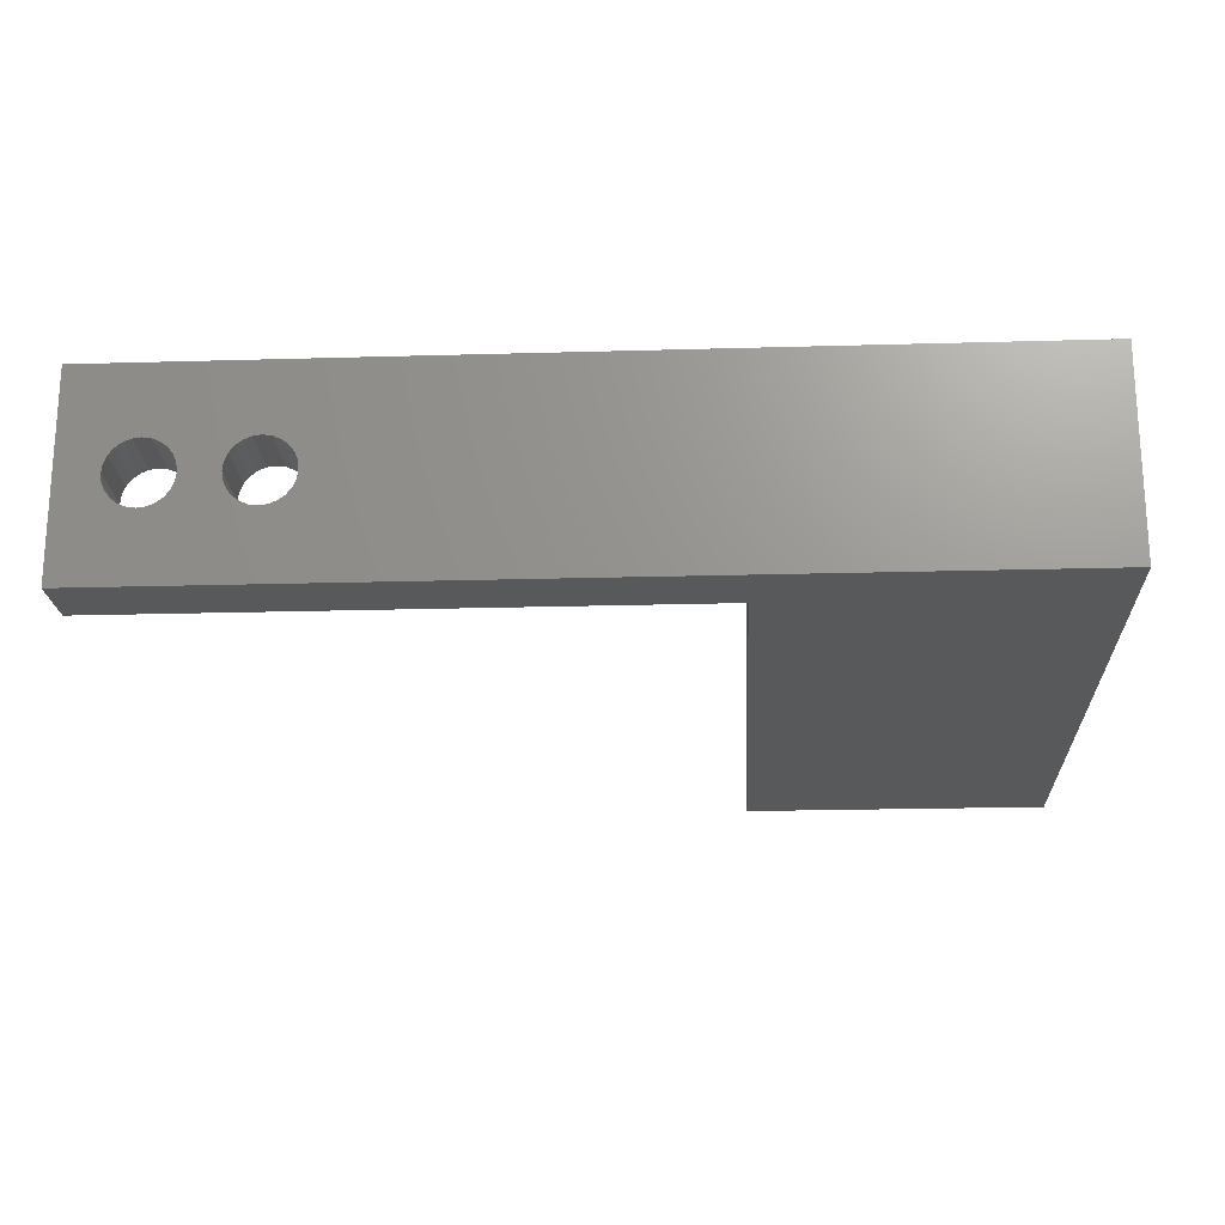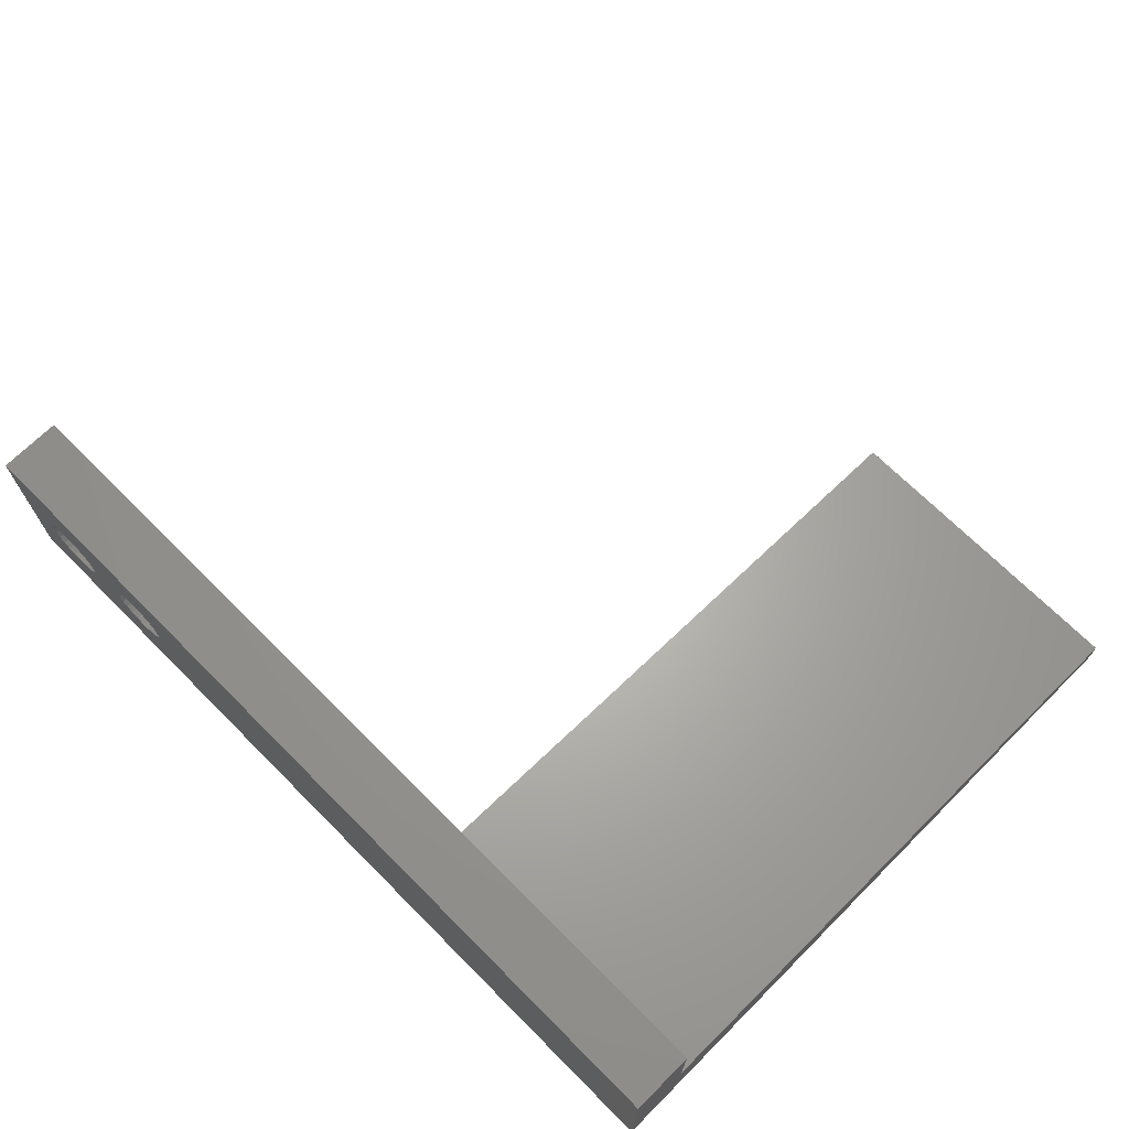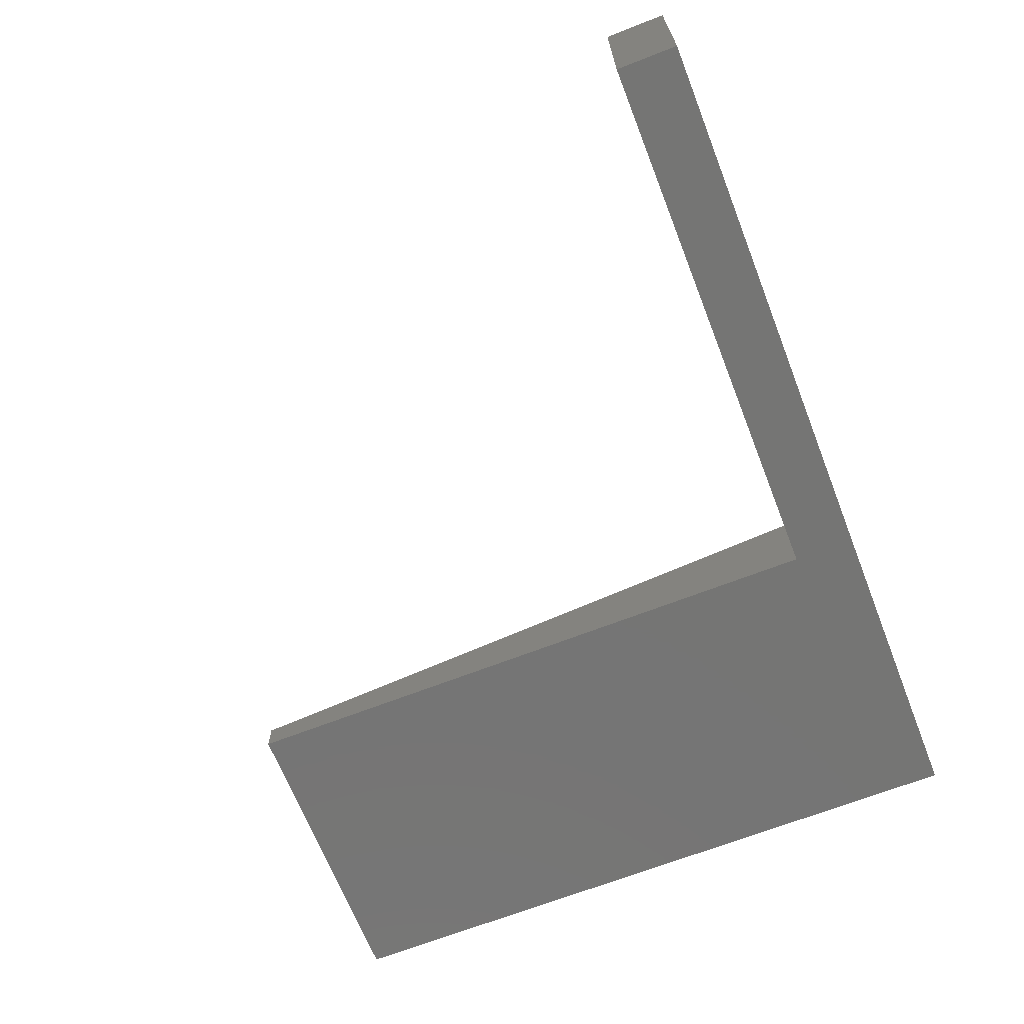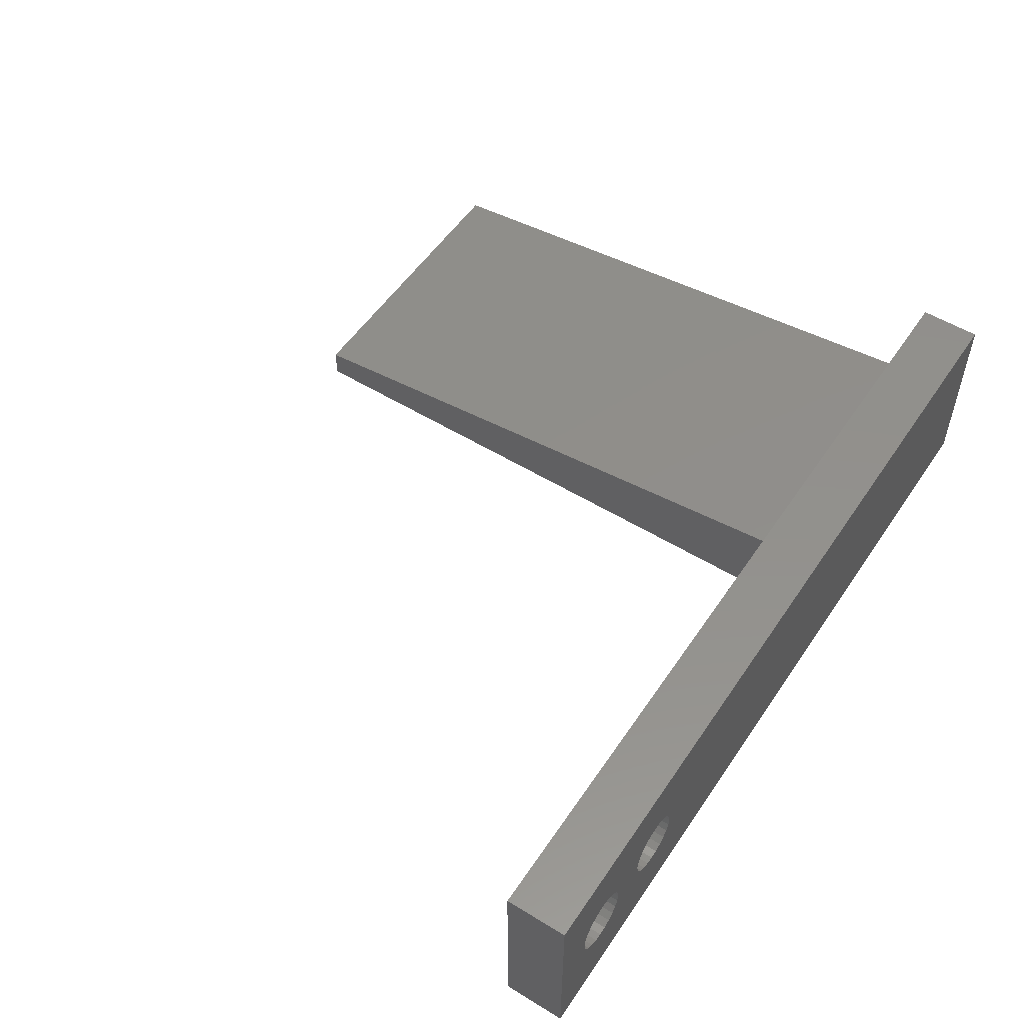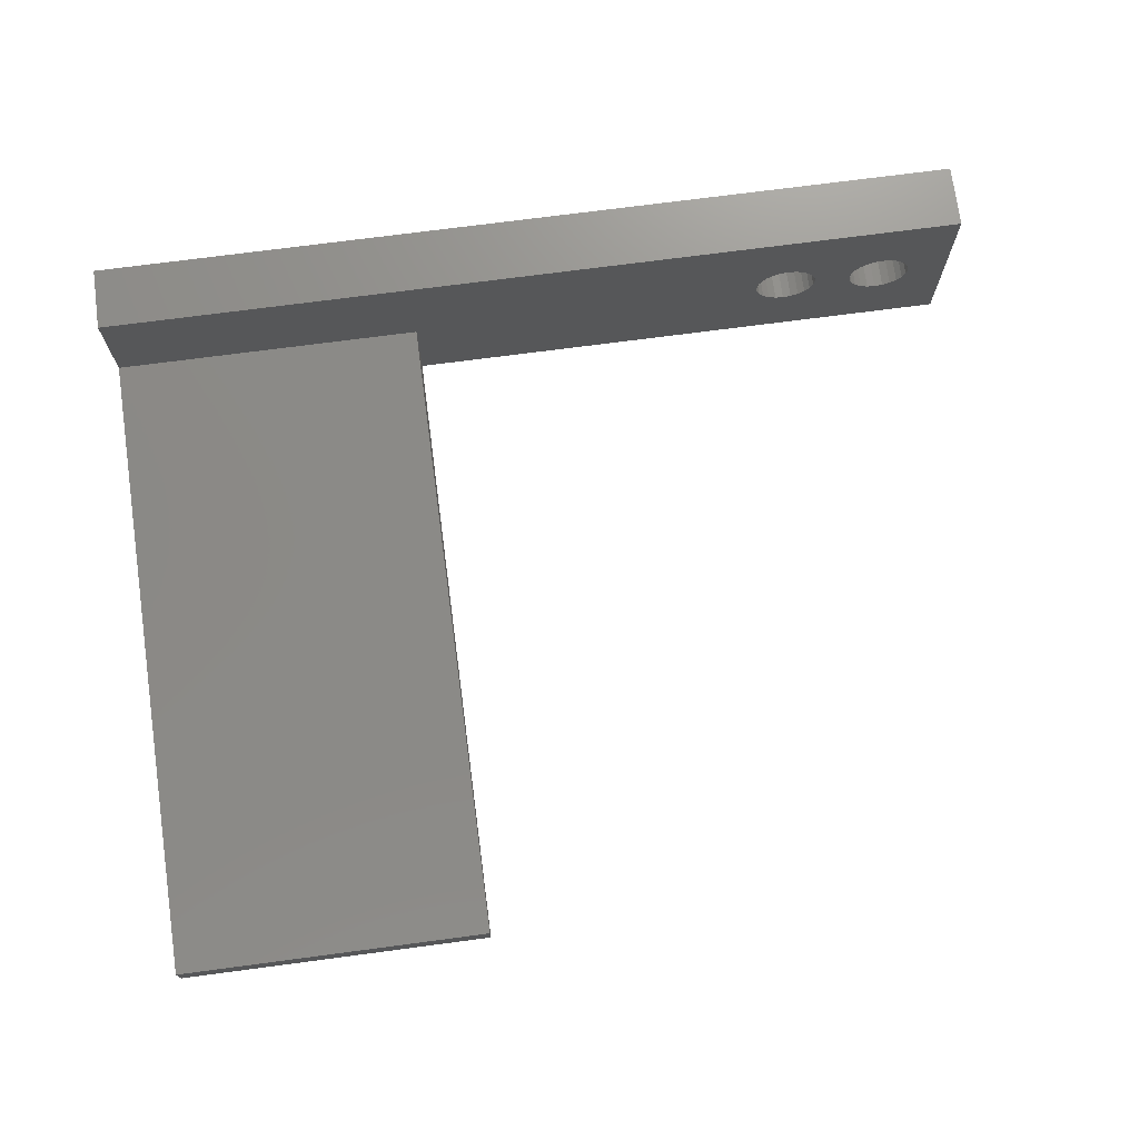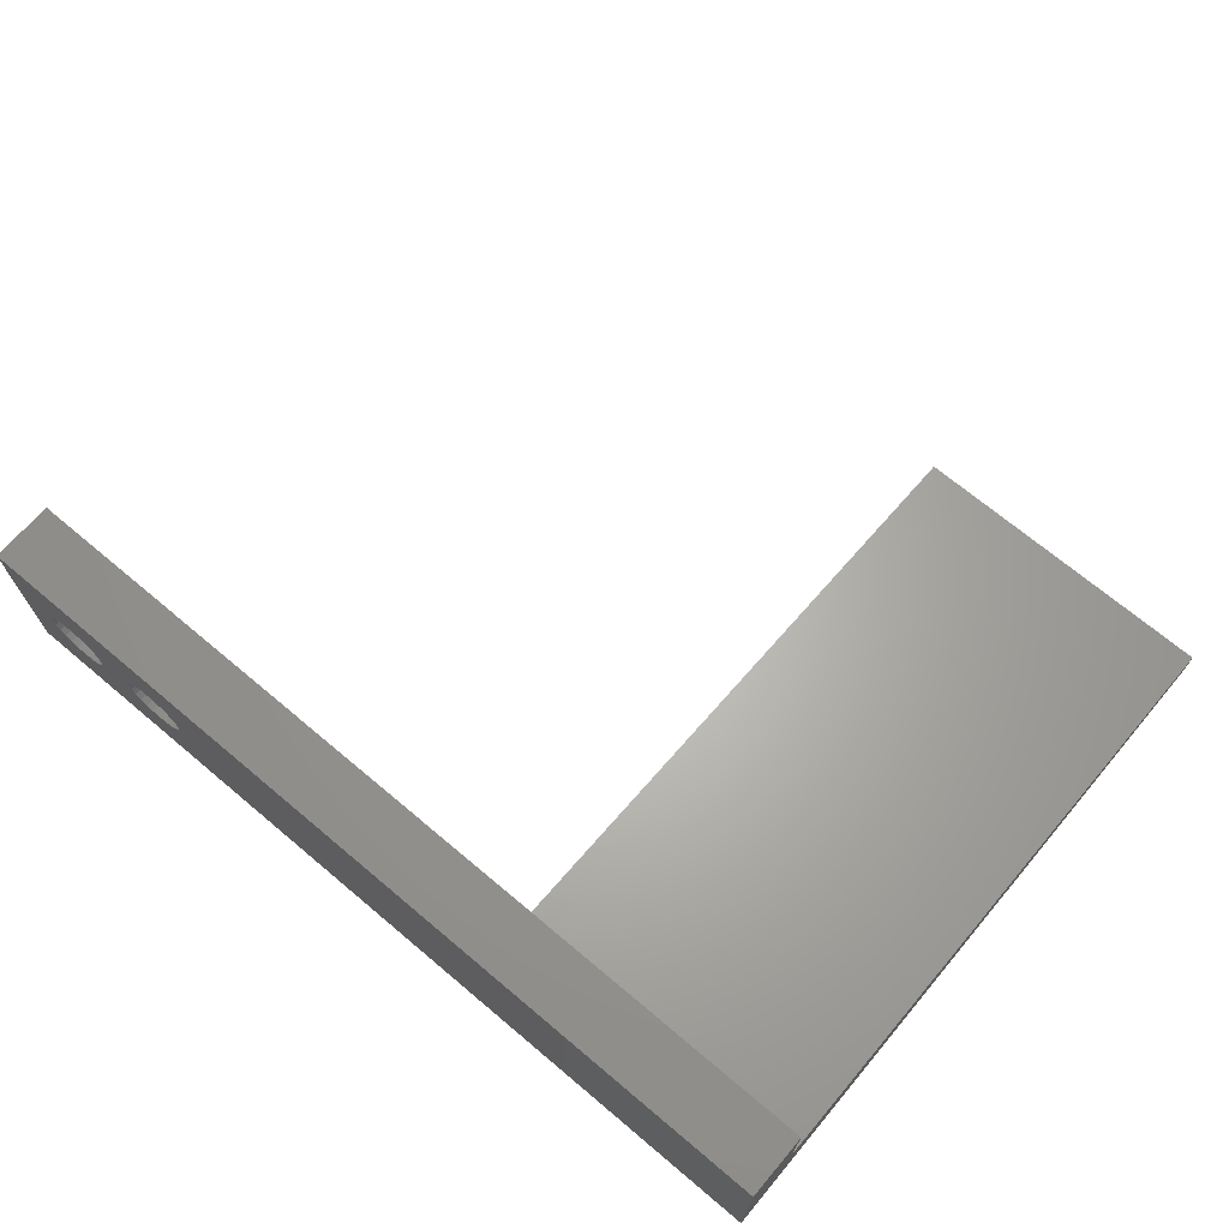
<metadata>
{"format":"stl","ext":"stl","renderer":"f3d","projection":"perspective","resolution":1024,"background":"white","views":[{"elev":-20.5,"azim":3.0,"up":"+Z"},{"elev":69.5,"azim":45.1,"up":"+Z"},{"elev":-67.3,"azim":-68.6,"up":"+Z"},{"elev":53.6,"azim":-56.8,"up":"+Z"},{"elev":73.0,"azim":172.5,"up":"+Z"},{"elev":69.4,"azim":40.1,"up":"+Z"}]}
</metadata>
<code>
# stl→obj: 111 verts, 226 faces
v 28 22 0
v 28 2 3
v 28 2 3.983e-12
v 28 22 1
v 2.282 4.343e-13 2.175
v 2.023 2 2.209
v 2.023 4.399e-13 2.209
v 2.282 2 2.175
v 2.541 4.399e-13 2.209
v 2.541 2 2.209
v 2.782 4.597e-13 2.309
v 2.782 2 2.309
v 2.989 4.907e-13 2.468
v 2.989 2 2.468
v 3.148 5.33e-13 2.675
v 3.148 2 2.675
v 3.248 5.809e-13 2.916
v 3.248 2 2.916
v 3.282 6.317e-13 3.175
v 3.282 2 3.175
v 3.248 6.824e-13 3.434
v 3.248 2 3.434
v 3.148 7.332e-13 3.675
v 3.148 2 3.675
v 2.989 7.727e-13 3.882
v 2.989 2 3.882
v 2.782 8.037e-13 4.041
v 2.782 2 4.041
v 2.541 8.234e-13 4.141
v 2.541 2 4.141
v 2.282 8.319e-13 4.175
v 2.282 2 4.175
v 2.023 8.234e-13 4.141
v 2.023 2 4.141
v 1.782 8.037e-13 4.041
v 1.782 2 4.041
v 1.575 7.727e-13 3.882
v 1.575 2 3.882
v 1.416 2 3.675
v 1.416 7.332e-13 3.675
v 1.316 2 3.434
v 1.316 6.824e-13 3.434
v 1.282 2 3.175
v 1.282 6.317e-13 3.175
v 1.316 2 2.916
v 1.316 5.809e-13 2.916
v 1.416 2 2.675
v 1.416 5.33e-13 2.675
v 1.575 2 2.468
v 1.575 4.907e-13 2.468
v 1.782 4.597e-13 2.309
v 1.782 2 2.309
v 0 1.263e-12 6.35
v 0 2 3.983e-12
v 0 0 4.381e-12
v 0 2 6.35
v 18 2 3.983e-12
v 5.457 2 4.175
v 5.457 2 2.175
v 18 2 3
v 5.716 2 2.209
v 5.957 2 2.309
v 6.164 2 2.468
v 6.323 2 2.675
v 6.423 2 2.916
v 6.457 2 3.175
v 28 2 6.35
v 6.423 2 3.434
v 6.323 2 3.675
v 6.164 2 3.882
v 5.957 2 4.041
v 5.716 2 4.141
v 5.198 2 2.209
v 4.957 2 2.309
v 4.75 2 2.468
v 4.591 2 2.675
v 4.491 2 2.916
v 4.457 2 3.175
v 4.491 2 3.434
v 4.591 2 3.675
v 4.75 2 3.882
v 4.957 2 4.041
v 5.198 2 4.141
v 28 1.263e-12 6.35
v 28 0 4.381e-12
v 5.716 4.399e-13 2.209
v 5.457 4.343e-13 2.175
v 5.957 4.597e-13 2.309
v 6.164 4.907e-13 2.468
v 6.323 5.33e-13 2.675
v 6.423 5.809e-13 2.916
v 6.457 6.317e-13 3.175
v 6.423 6.824e-13 3.434
v 6.323 7.332e-13 3.675
v 6.164 7.727e-13 3.882
v 5.957 8.037e-13 4.041
v 5.716 8.234e-13 4.141
v 5.457 8.319e-13 4.175
v 5.198 4.399e-13 2.209
v 4.957 4.597e-13 2.309
v 4.75 4.907e-13 2.468
v 4.591 5.33e-13 2.675
v 4.491 5.809e-13 2.916
v 4.457 6.317e-13 3.175
v 4.491 6.824e-13 3.434
v 4.591 7.332e-13 3.675
v 4.75 7.727e-13 3.882
v 4.957 8.037e-13 4.041
v 5.198 8.234e-13 4.141
v 18 22 0
v 18 22 1
f 1 2 3
f 2 1 4
f 5 6 7
f 6 5 8
f 9 8 5
f 8 9 10
f 11 10 9
f 10 11 12
f 13 12 11
f 12 13 14
f 15 14 13
f 14 15 16
f 17 16 15
f 16 17 18
f 19 18 17
f 18 19 20
f 21 20 19
f 20 21 22
f 23 22 21
f 22 23 24
f 25 24 23
f 24 25 26
f 26 27 28
f 27 26 25
f 28 29 30
f 29 28 27
f 30 31 32
f 31 30 29
f 32 33 34
f 33 32 31
f 34 35 36
f 35 34 33
f 36 37 38
f 37 36 35
f 39 37 40
f 37 39 38
f 41 40 42
f 40 41 39
f 43 42 44
f 42 43 41
f 45 44 46
f 44 45 43
f 47 46 48
f 46 47 45
f 49 48 50
f 48 49 47
f 51 49 50
f 49 51 52
f 7 52 51
f 52 7 6
f 53 54 55
f 54 53 56
f 54 6 57
f 6 54 52
f 52 54 49
f 49 54 47
f 47 54 45
f 45 54 56
f 57 6 8
f 45 56 43
f 43 56 41
f 41 56 39
f 39 56 38
f 38 56 36
f 36 56 34
f 34 56 32
f 32 56 58
f 57 59 60
f 59 57 8
f 60 59 61
f 60 61 62
f 60 62 63
f 60 63 64
f 60 64 65
f 60 65 66
f 60 66 2
f 2 66 67
f 67 66 68
f 67 68 69
f 67 69 70
f 67 70 71
f 67 71 72
f 67 72 58
f 67 58 56
f 10 59 8
f 59 10 73
f 73 10 12
f 73 12 74
f 74 12 14
f 74 14 75
f 75 14 16
f 75 16 76
f 76 16 18
f 76 18 77
f 77 18 78
f 78 18 20
f 78 20 22
f 78 22 79
f 79 22 80
f 80 22 24
f 80 24 81
f 81 24 26
f 81 26 82
f 82 26 28
f 82 28 83
f 83 28 30
f 83 30 32
f 83 32 58
f 84 56 53
f 56 84 67
f 3 84 85
f 84 3 67
f 67 3 2
f 84 55 85
f 55 84 86
f 55 86 87
f 86 84 88
f 88 84 89
f 89 84 90
f 90 84 91
f 91 84 92
f 92 84 93
f 93 84 94
f 94 84 95
f 95 84 96
f 96 84 97
f 97 84 98
f 98 84 31
f 55 46 53
f 46 55 48
f 48 55 50
f 50 55 51
f 51 55 7
f 7 55 5
f 5 55 87
f 53 46 44
f 53 44 42
f 53 42 40
f 53 40 37
f 53 37 35
f 53 35 33
f 53 33 31
f 53 31 84
f 99 5 87
f 5 99 9
f 9 99 100
f 9 100 11
f 11 100 101
f 11 101 13
f 13 101 102
f 13 102 15
f 15 102 103
f 15 103 17
f 17 103 104
f 17 104 19
f 19 104 105
f 19 105 21
f 21 105 106
f 21 106 23
f 23 106 107
f 23 107 25
f 25 107 108
f 25 108 27
f 27 108 109
f 27 109 29
f 29 109 98
f 29 98 31
f 57 55 54
f 55 57 85
f 85 57 3
f 78 105 104
f 105 78 79
f 77 104 103
f 104 77 78
f 76 103 102
f 103 76 77
f 75 102 101
f 102 75 76
f 100 75 101
f 75 100 74
f 99 74 100
f 74 99 73
f 87 73 99
f 73 87 59
f 86 59 87
f 59 86 61
f 88 61 86
f 61 88 62
f 89 62 88
f 62 89 63
f 90 63 89
f 63 90 64
f 91 64 90
f 64 91 65
f 92 65 91
f 65 92 66
f 93 66 92
f 66 93 68
f 94 68 93
f 68 94 69
f 95 69 94
f 69 95 70
f 70 96 71
f 96 70 95
f 71 97 72
f 97 71 96
f 72 98 58
f 98 72 97
f 58 109 83
f 109 58 98
f 83 108 82
f 108 83 109
f 82 107 81
f 107 82 108
f 80 107 106
f 107 80 81
f 79 106 105
f 106 79 80
f 60 110 57
f 110 60 111
f 2 111 60
f 111 2 4
f 1 57 110
f 57 1 3
f 111 1 110
f 1 111 4

</code>
